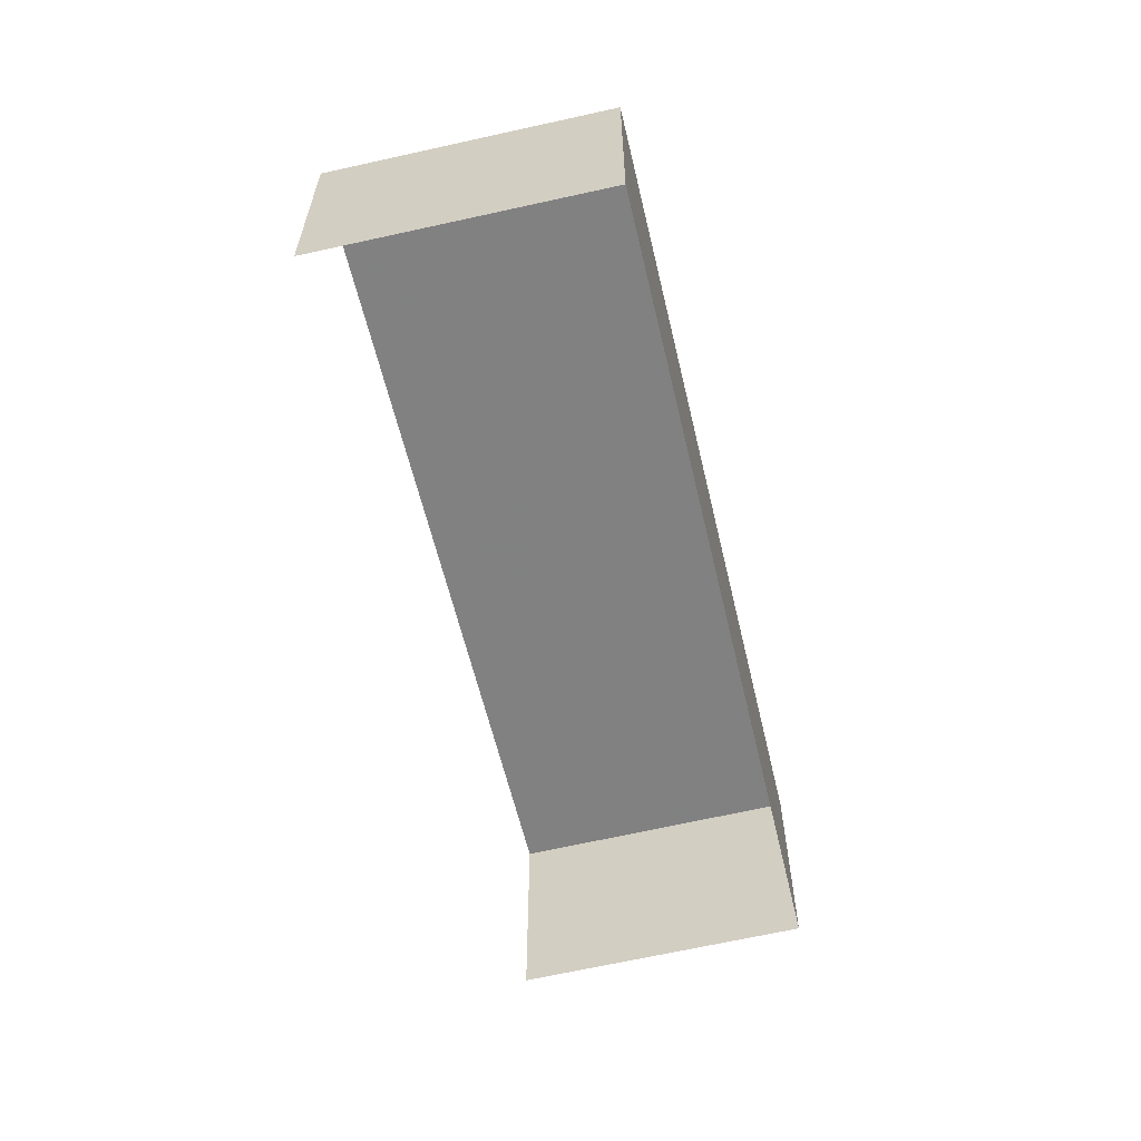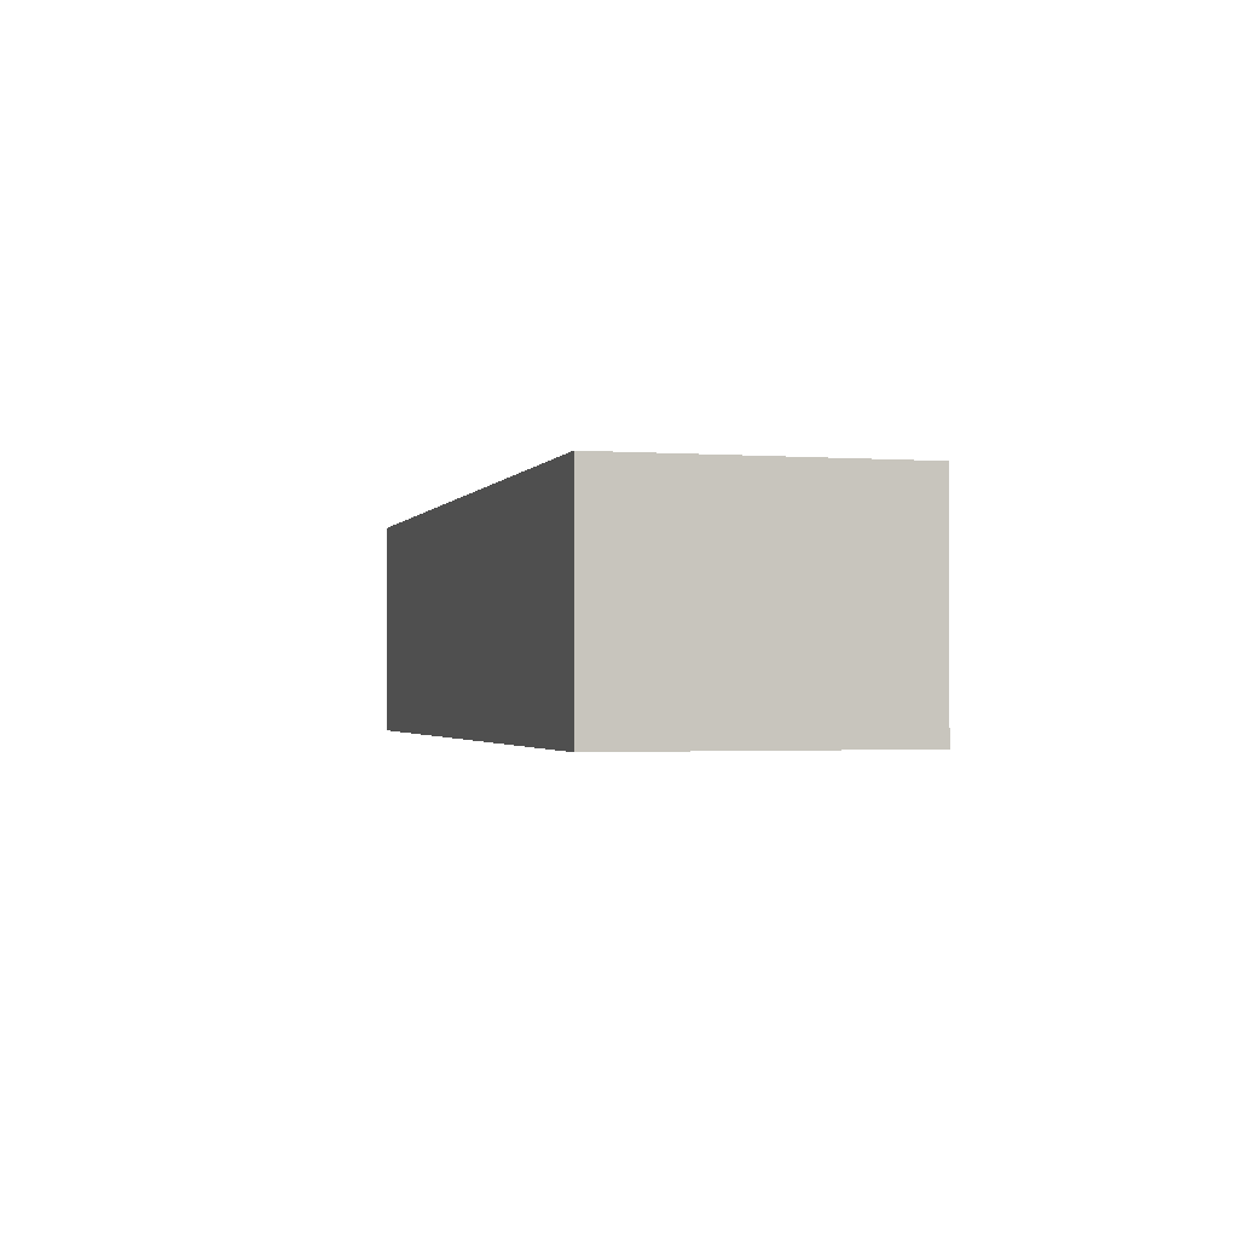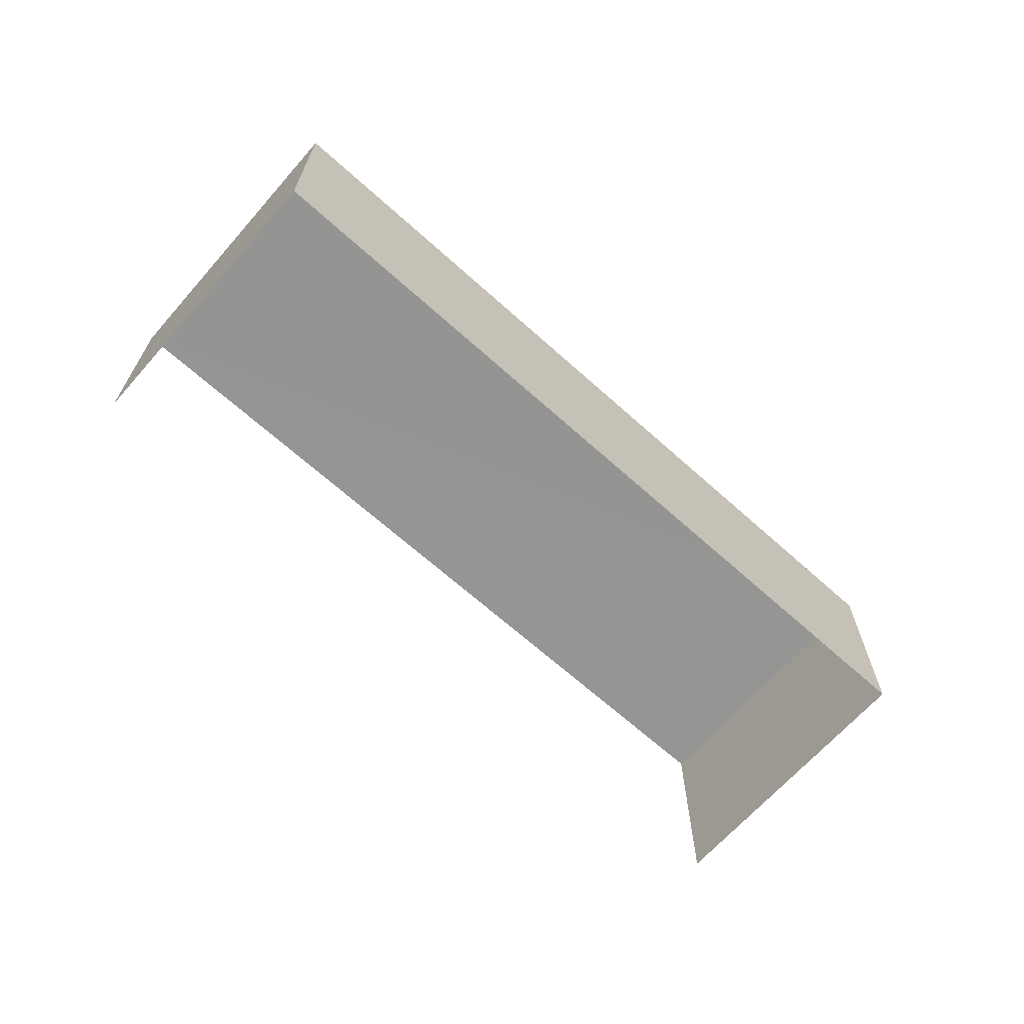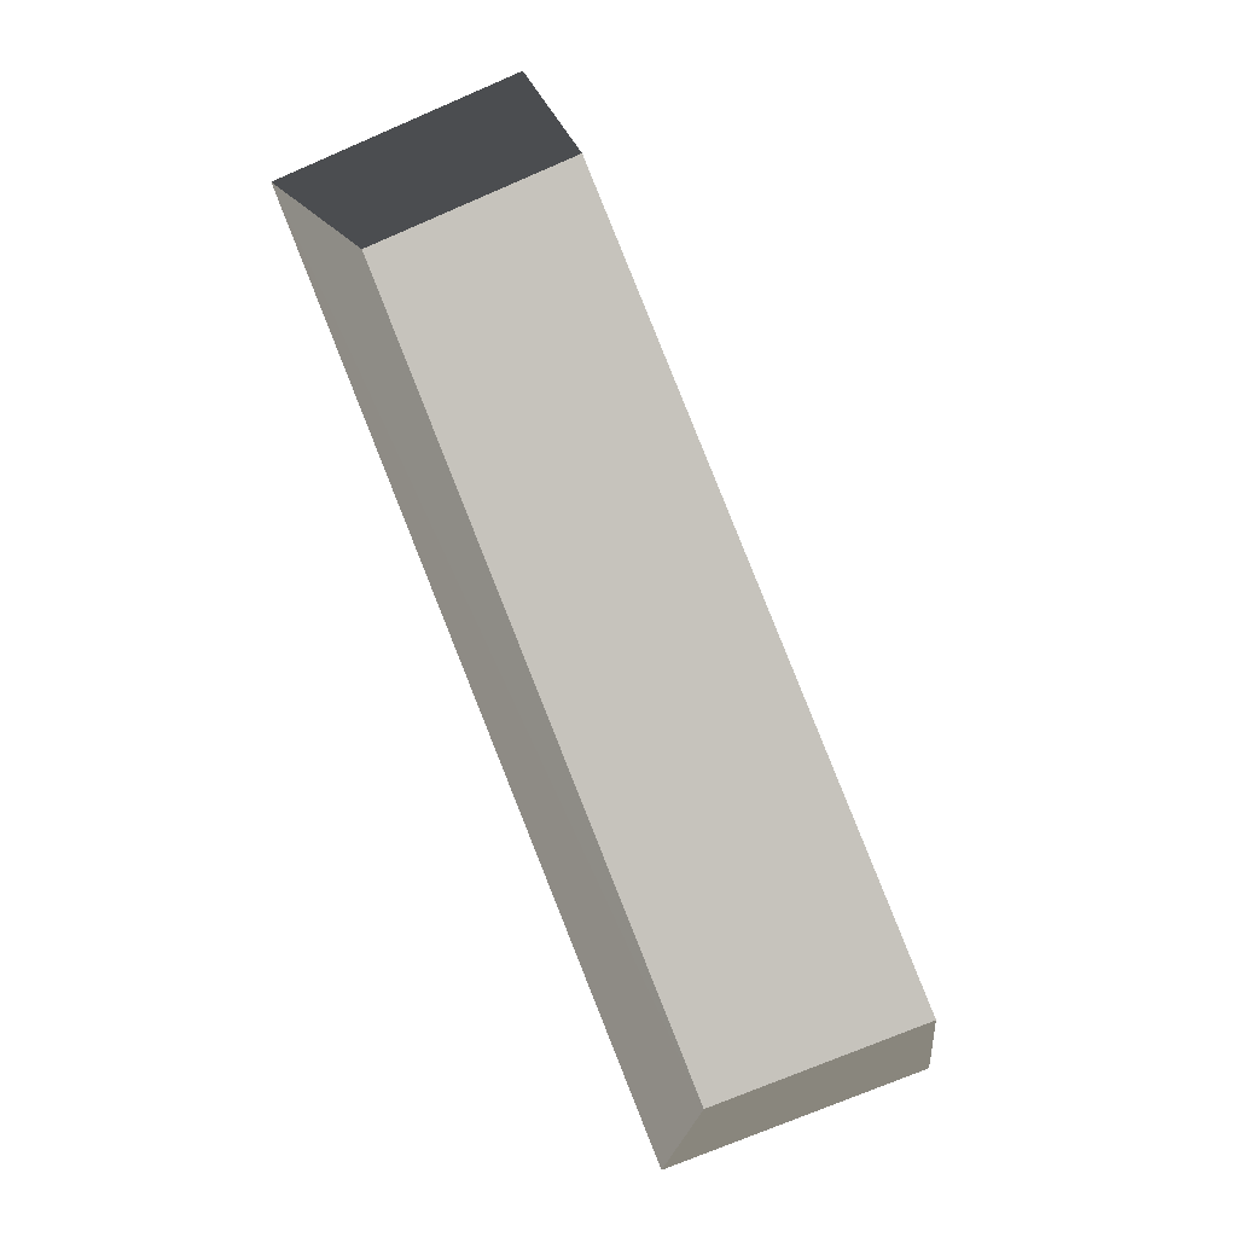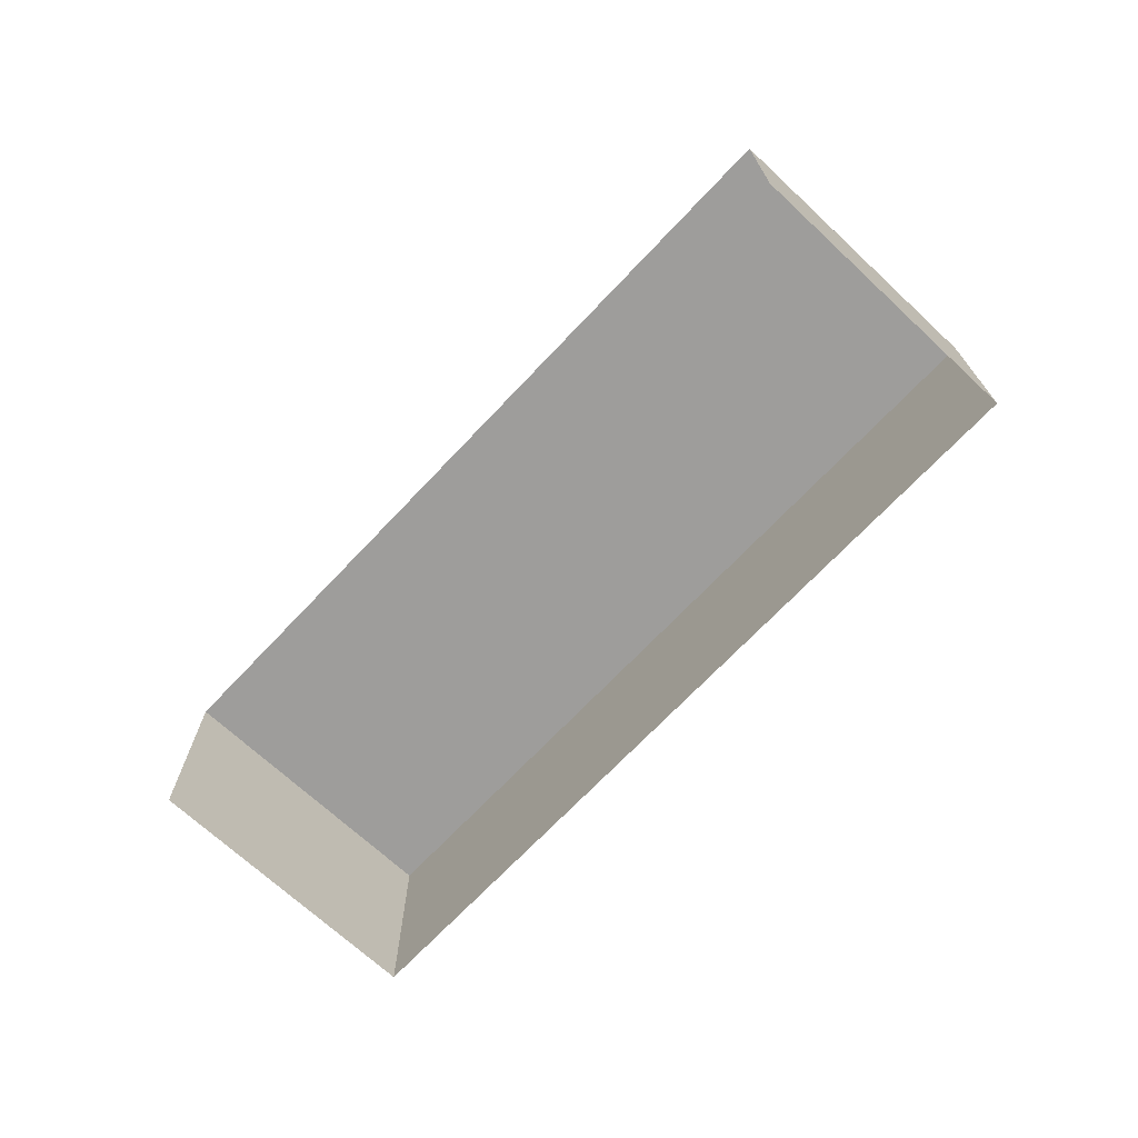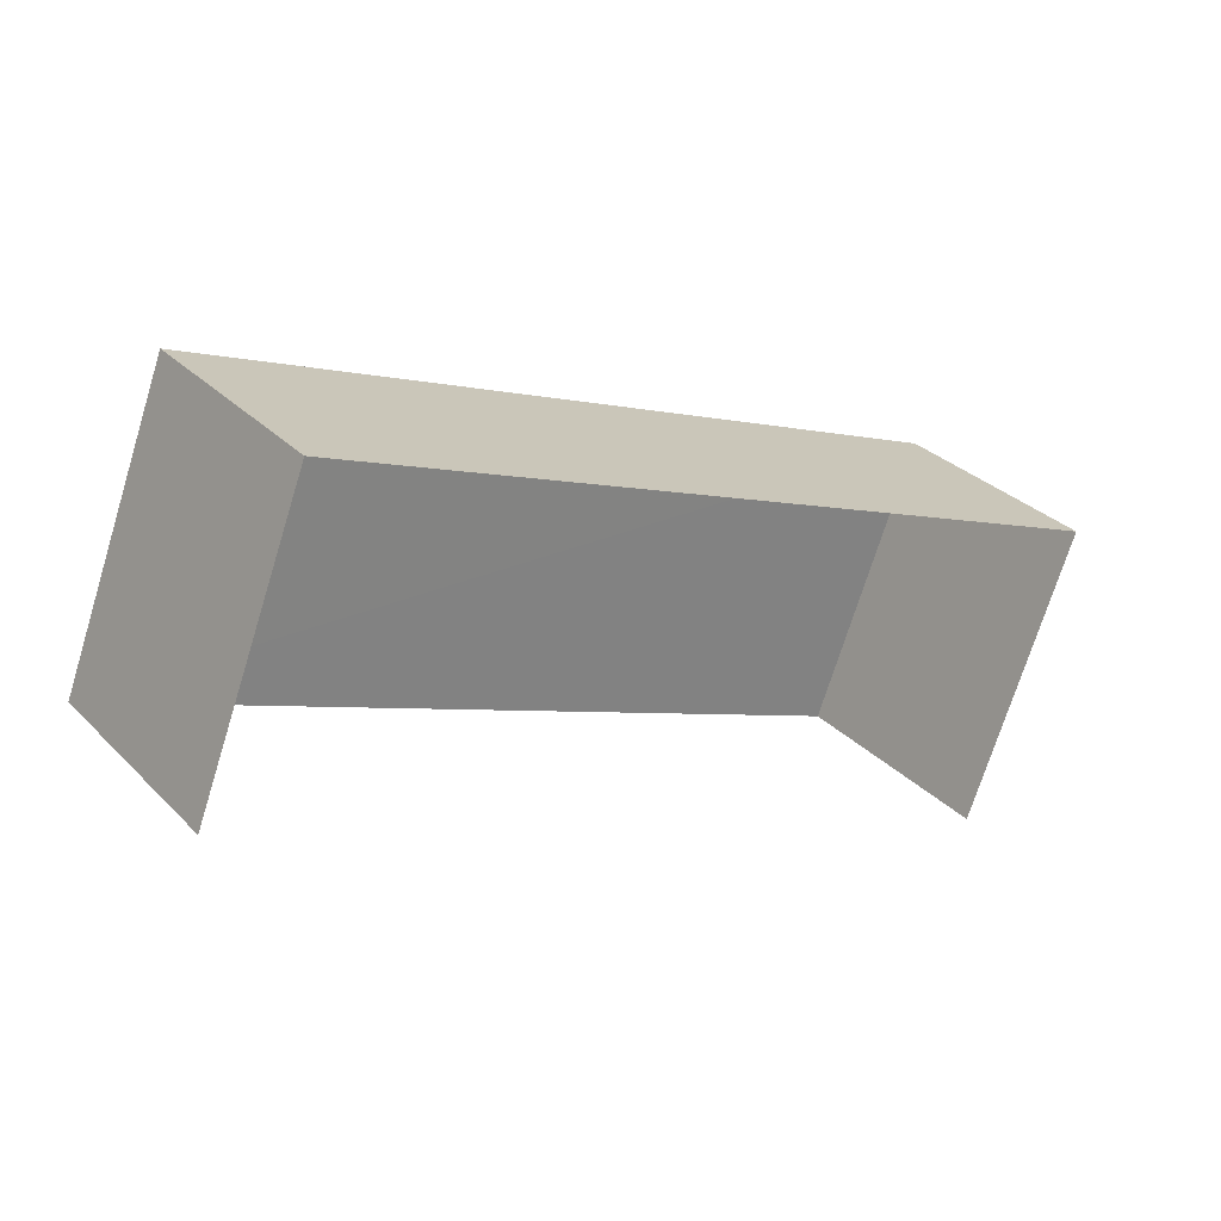
<metadata>
{"format":"obj","ext":"obj","renderer":"f3d","projection":"perspective","resolution":1024,"background":"white","views":[{"elev":-60.4,"azim":124.8,"up":"+Z"},{"elev":-1.7,"azim":-83.7,"up":"+Z"},{"elev":-67.1,"azim":159.6,"up":"+Z"},{"elev":-72.6,"azim":113.5,"up":"+Y"},{"elev":-70.5,"azim":68.1,"up":"+Z"},{"elev":30.4,"azim":144.4,"up":"+Y"}]}
</metadata>
<code>
v -2.2e+05 -1.238e+05 38.28
v -2.2e+05 -1.238e+05 38.28
v -2.2e+05 -1.238e+05 38.28
v -2.2e+05 -1.238e+05 38.28
v -2.2e+05 -1.238e+05 39.89
v -2.2e+05 -1.238e+05 39.89
v -2.2e+05 -1.238e+05 39.89
v -2.2e+05 -1.238e+05 39.89
f 1 2 3
f 1 4 2
f 7 3 2
f 5 7 2
f 5 6 7
f 5 8 6
f 8 2 4
f 8 5 2
f 8 4 1
f 6 8 1
f 7 1 3
f 7 6 1

</code>
